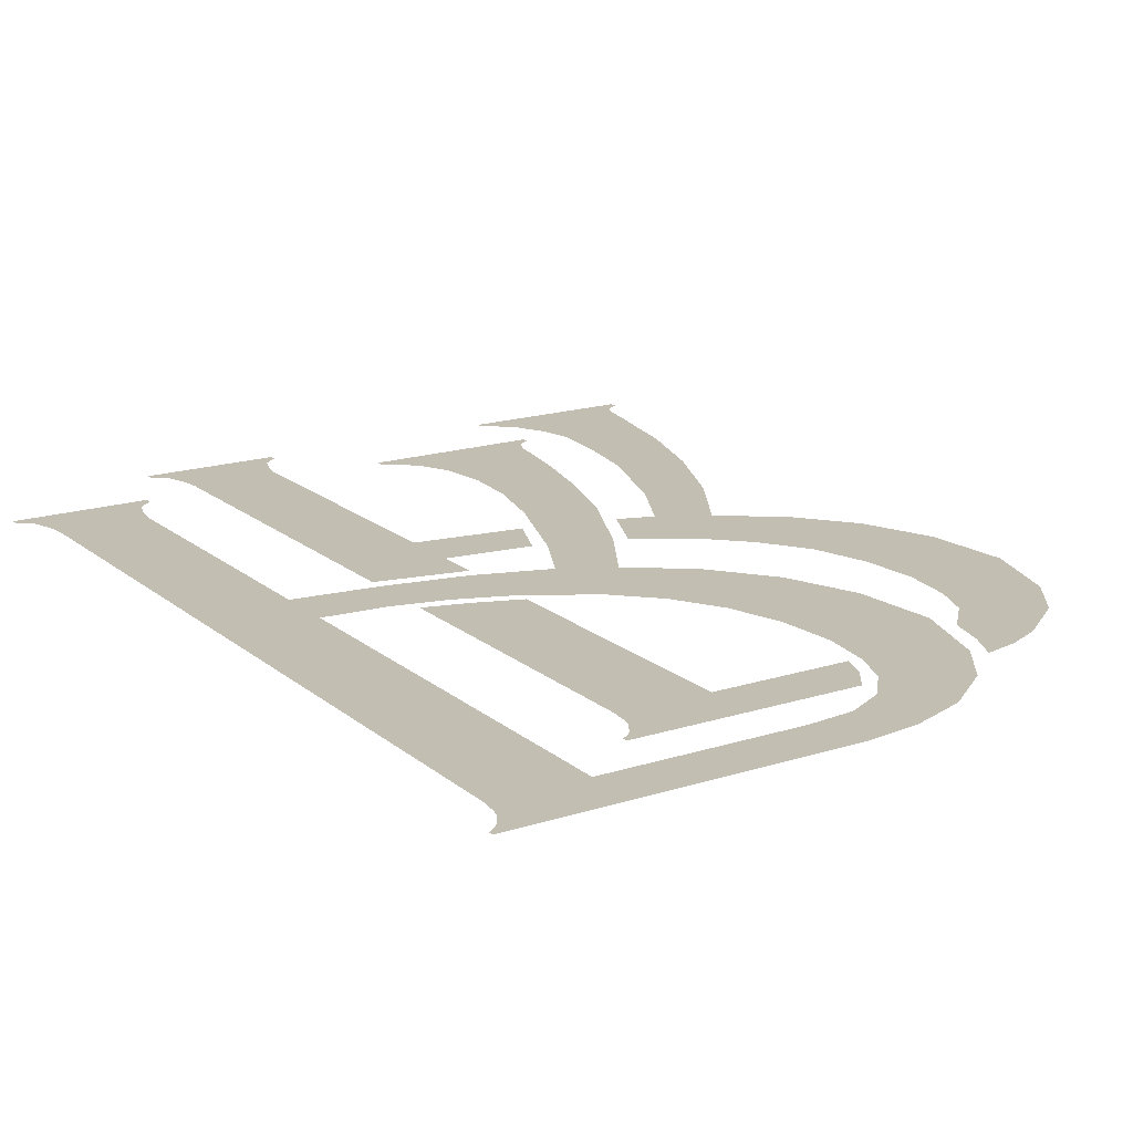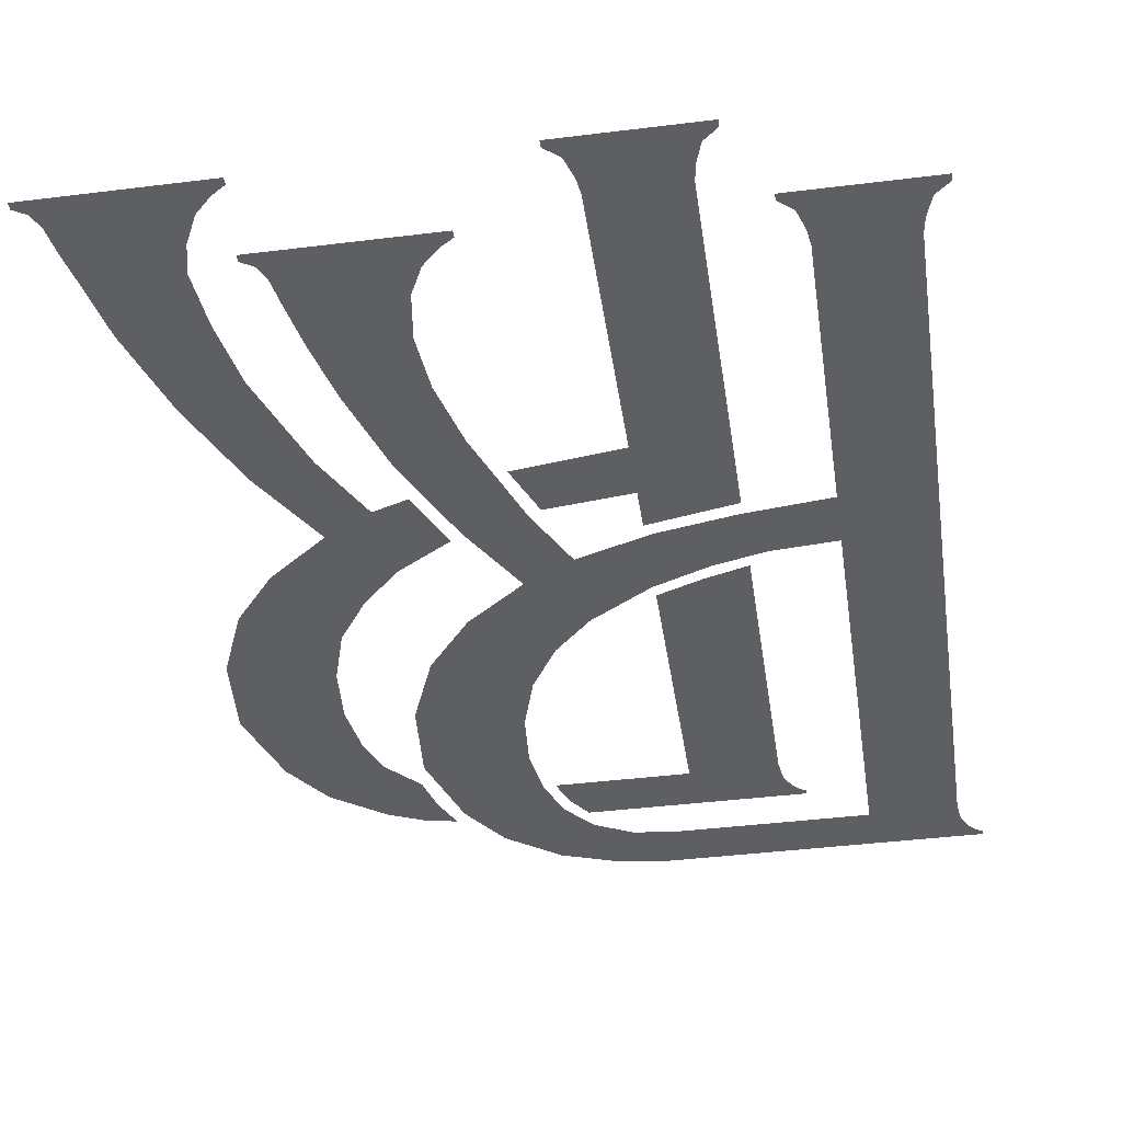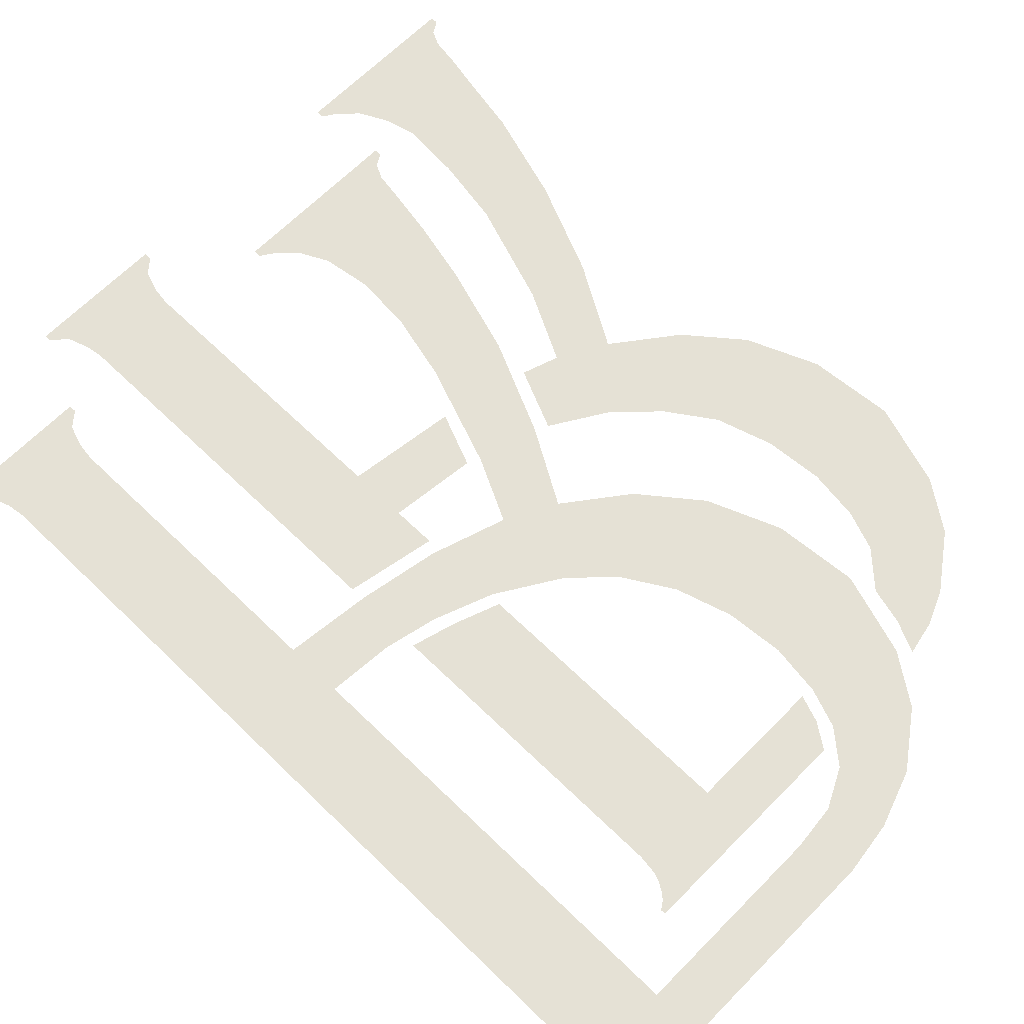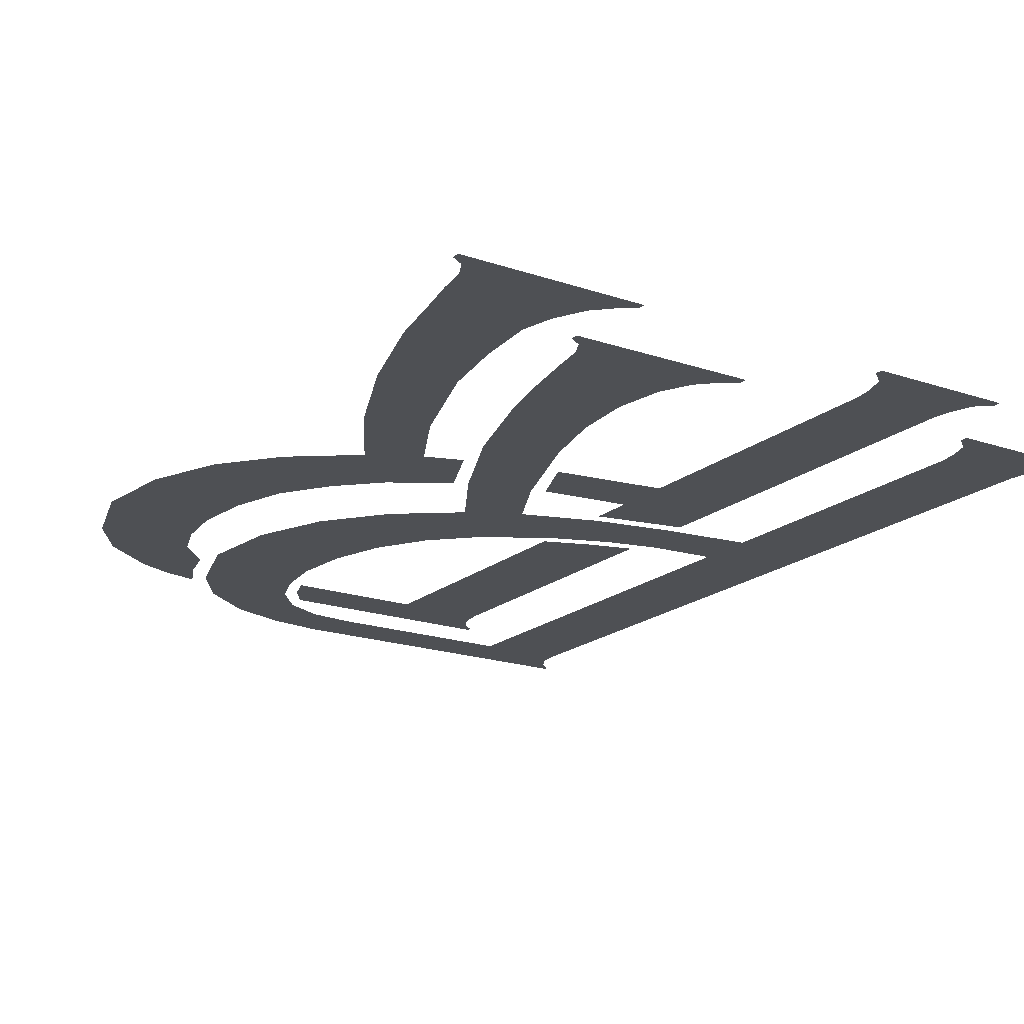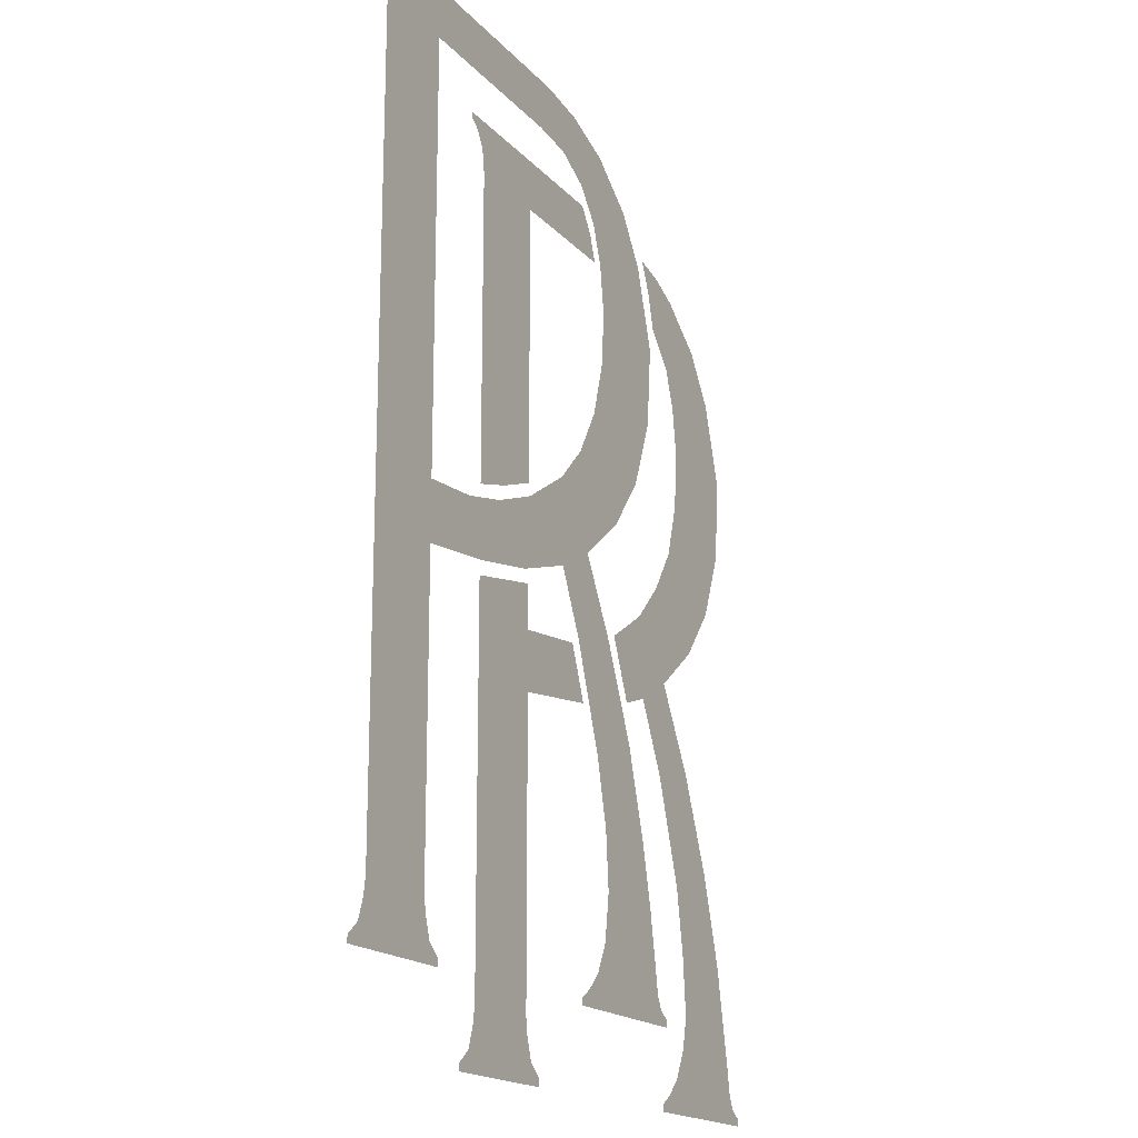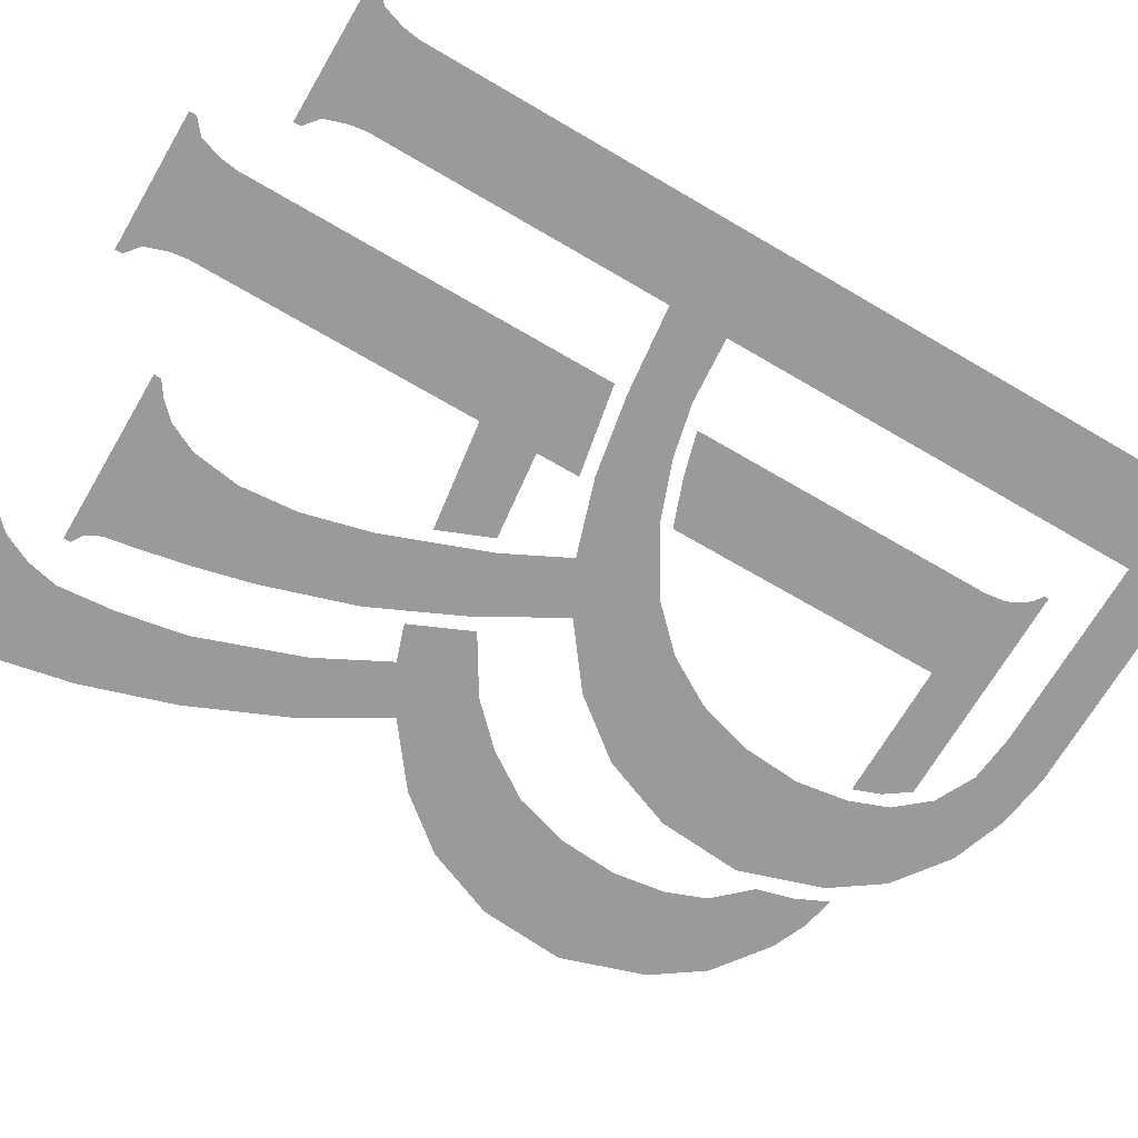
<metadata>
{"format":"obj","ext":"obj","renderer":"f3d","projection":"perspective","resolution":1024,"background":"white","views":[{"elev":17.5,"azim":-32.5,"up":"+Y"},{"elev":-41.6,"azim":-171.5,"up":"+Y"},{"elev":65.0,"azim":-45.6,"up":"+Y"},{"elev":-18.7,"azim":146.6,"up":"+Y"},{"elev":-17.6,"azim":-62.5,"up":"+Z"},{"elev":-69.2,"azim":-120.4,"up":"+Y"}]}
</metadata>
<code>
v -0.085 0 1
v -0.76 0 1
v -0.76 0 0.99
v -0.745 0 0.98
v -0.085 0 1
v -0.745 0 0.98
v -0.735 0 0.97
v -0.525 0 0.895
v -0.735 0 0.97
v -0.72 0 0.945
v -0.525 0 0.895
v -0.72 0 0.945
v -0.715 0 0.93
v -0.525 0 0.895
v -0.525 0 0.895
v -0.715 0 0.93
v -0.71 0 0.89
v -0.525 0 0.02
v -0.525 0 0.02
v -0.71 0 0.89
v -0.71 0 0
v -0.525 0 -0.1
v -0.525 0 -0.1
v -0.71 0 0
v -0.71 0 -0.715
v -0.525 0 -0.715
v -0.525 0 -0.715
v -0.71 0 -0.715
v -0.715 0 -0.75
v -0.52 0 -0.75
v -0.52 0 -0.75
v -0.715 0 -0.75
v -0.73 0 -0.795
v -0.505 0 -0.795
v -0.505 0 -0.795
v -0.73 0 -0.795
v -0.76 0 -0.82
v -0.475 0 -0.82
v -0.475 0 -0.82
v -0.76 0 -0.82
v -0.76 0 -0.835
v -0.475 0 -0.835
v -0.525 0 0.02
v -0.525 0 -0.1
v -0.345 0 -0.08
v -0.39 0 0.03
v -0.28 0 0.055
v -0.39 0 0.03
v -0.345 0 -0.08
v -0.18 0 -0.05
v -0.16 0 0.1
v -0.28 0 0.055
v -0.18 0 -0.05
v -0.025 0 0
v -0.03 0 0.18
v -0.16 0 0.1
v -0.025 0 0
v 0.08 0 0.055
v 0.05 0 0.26
v -0.03 0 0.18
v 0.08 0 0.055
v 0.205 0 0.15
v 0.11 0 0.36
v 0.05 0 0.26
v 0.205 0 0.15
v 0.3 0 0.27
v 0.145 0 0.475
v 0.11 0 0.36
v 0.3 0 0.27
v 0.36 0 0.42
v 0.155 0 0.595
v 0.145 0 0.475
v 0.36 0 0.42
v 0.375 0 0.595
v 0.14 0 0.7
v 0.155 0 0.595
v 0.375 0 0.595
v 0.32 0 0.765
v 0.11 0 0.78
v 0.14 0 0.7
v 0.32 0 0.765
v 0.25 0 0.865
v 0.055 0 0.845
v 0.11 0 0.78
v 0.25 0 0.865
v 0.14 0 0.945
v -0.025 0 0.885
v 0.055 0 0.845
v 0.14 0 0.945
v 0.025 0 0.985
v -0.12 0 0.895
v -0.025 0 0.885
v 0.025 0 0.985
v -0.085 0 1
v -0.085 0 1
v -0.525 0 0.895
v -0.12 0 0.895
v 0.08 0 0.055
v -0.025 0 0
v 0.04 0 -0.13
v 0.17 0 -0.1
v 0.17 0 -0.1
v 0.04 0 -0.13
v 0.12 0 -0.345
v 0.26 0 -0.295
v 0.26 0 -0.295
v 0.12 0 -0.345
v 0.155 0 -0.485
v 0.32 0 -0.485
v 0.32 0 -0.485
v 0.155 0 -0.485
v 0.165 0 -0.605
v 0.35 0 -0.61
v 0.35 0 -0.61
v 0.165 0 -0.605
v 0.15 0 -0.705
v 0.37 0 -0.715
v 0.37 0 -0.715
v 0.15 0 -0.705
v 0.12 0 -0.765
v 0.38 0 -0.775
v 0.38 0 -0.775
v 0.12 0 -0.765
v 0.085 0 -0.8
v 0.395 0 -0.805
v 0.395 0 -0.805
v 0.085 0 -0.8
v 0.055 0 -0.82
v 0.42 0 -0.82
v 0.42 0 -0.82
v 0.055 0 -0.82
v 0.055 0 -0.835
v 0.42 0 -0.835
v -0.375 0 0.77
v -0.36 0 0.745
v -0.165 0 0.695
v 0.115 0 0.695
v -0.36 0 0.745
v -0.355 0 0.73
v -0.165 0 0.695
v -0.165 0 0.695
v -0.355 0 0.73
v -0.35 0 0.69
v -0.165 0 0.125
v -0.165 0 -0.285
v -0.165 0 -0.165
v -0.35 0 -0.11
v -0.35 0 -0.88
v -0.165 0 -0.88
v -0.165 0 -0.285
v -0.35 0 -0.88
v -0.355 0 -0.915
v -0.16 0 -0.915
v -0.165 0 -0.88
v -0.355 0 -0.915
v -0.37 0 -0.96
v -0.145 0 -0.96
v -0.16 0 -0.915
v -0.37 0 -0.96
v -0.4 0 -0.985
v -0.115 0 -0.985
v -0.145 0 -0.96
v -0.4 0 -0.985
v -0.4 0 -1
v -0.115 0 -0.985
v -0.4 0 -1
v -0.115 0 -1
v -0.165 0 -0.165
v -0.165 0 -0.285
v 0.06 0 -0.255
v 0.015 0 -0.145
v 0.31 0 -0.015
v 0.195 0 -0.085
v 0.325 0 -0.185
v 0.425 0 -0.13
v 0.39 0 0.065
v 0.31 0 -0.015
v 0.425 0 -0.13
v 0.55 0 -0.035
v 0.455 0 0.16
v 0.39 0 0.065
v 0.55 0 -0.035
v 0.64 0 0.075
v 0.49 0 0.275
v 0.455 0 0.16
v 0.64 0 0.075
v 0.7 0 0.22
v 0.5 0 0.395
v 0.49 0 0.275
v 0.7 0 0.22
v 0.715 0 0.395
v 0.485 0 0.5
v 0.5 0 0.395
v 0.715 0 0.395
v 0.66 0 0.565
v 0.455 0 0.58
v 0.485 0 0.5
v 0.66 0 0.565
v 0.59 0 0.665
v 0.39 0 0.65
v 0.455 0 0.58
v 0.59 0 0.665
v 0.48 0 0.745
v 0.425 0 -0.13
v 0.325 0 -0.185
v 0.4 0 -0.33
v 0.525 0 -0.3
v 0.525 0 -0.3
v 0.4 0 -0.33
v 0.475 0 -0.545
v 0.61 0 -0.495
v 0.61 0 -0.495
v 0.475 0 -0.545
v 0.5 0 -0.685
v 0.67 0 -0.685
v 0.67 0 -0.685
v 0.5 0 -0.685
v 0.51 0 -0.805
v 0.695 0 -0.81
v 0.695 0 -0.81
v 0.51 0 -0.805
v 0.495 0 -0.87
v 0.71 0 -0.88
v 0.71 0 -0.88
v 0.495 0 -0.87
v 0.465 0 -0.93
v 0.72 0 -0.94
v 0.72 0 -0.94
v 0.465 0 -0.93
v 0.43 0 -0.965
v 0.735 0 -0.97
v 0.735 0 -0.97
v 0.43 0 -0.965
v 0.4 0 -0.985
v 0.76 0 -0.985
v 0.76 0 -0.985
v 0.4 0 -0.985
v 0.4 0 -1
v 0.76 0 -1
v 0.06 0 0.8
v -0.4 0 0.8
v -0.4 0 0.79
v 0.095 0 0.75
v -0.4 0 0.79
v -0.385 0 0.78
v 0.095 0 0.75
v 0.095 0 0.75
v -0.385 0 0.78
v -0.375 0 0.77
v 0.115 0 0.695
v 0.37 0 0.725
v 0.39 0 0.65
v 0.48 0 0.745
v 0.41 0 0.775
v 0.34 0 0.79
v 0.37 0 0.725
v 0.41 0 0.775
v -0.26 0 0.09
v -0.165 0 0.125
v -0.35 0 0.69
v -0.35 0 0.065
v 0.195 0 -0.085
v 0.25 0 -0.21
v 0.325 0 -0.185
v -0.165 0 -0.075
v -0.35 0 -0.11
v -0.165 0 -0.165
g mesh18957
f 1 2 3
f 3 4 1
f 5 6 7
f 7 8 5
f 9 10 11
f 12 13 14
f 15 16 17
f 17 18 15
f 19 20 21
f 21 22 19
f 23 24 25
f 25 26 23
f 27 28 29
f 29 30 27
f 31 32 33
f 33 34 31
f 35 36 37
f 37 38 35
f 39 40 41
f 41 42 39
f 43 44 45
f 45 46 43
f 47 48 49
f 49 50 47
f 51 52 53
f 53 54 51
f 55 56 57
f 57 58 55
f 59 60 61
f 61 62 59
f 63 64 65
f 65 66 63
f 67 68 69
f 69 70 67
f 71 72 73
f 73 74 71
f 75 76 77
f 77 78 75
f 79 80 81
f 81 82 79
f 83 84 85
f 85 86 83
f 87 88 89
f 89 90 87
f 91 92 93
f 93 94 91
f 95 96 97
f 98 99 100
f 100 101 98
f 102 103 104
f 104 105 102
f 106 107 108
f 108 109 106
f 110 111 112
f 112 113 110
f 114 115 116
f 116 117 114
f 118 119 120
f 120 121 118
f 122 123 124
f 124 125 122
f 126 127 128
f 128 129 126
f 130 131 132
f 132 133 130
f 134 135 136
f 136 137 134
f 138 139 140
f 141 142 143
f 143 144 141
f 145 146 147
f 147 148 145
f 149 150 151
f 151 152 149
f 153 154 155
f 155 156 153
f 157 158 159
f 159 160 157
f 161 162 163
f 163 164 161
f 165 166 167
f 168 169 170
f 170 171 168
f 172 173 174
f 174 175 172
f 176 177 178
f 178 179 176
f 180 181 182
f 182 183 180
f 184 185 186
f 186 187 184
f 188 189 190
f 190 191 188
f 192 193 194
f 194 195 192
f 196 197 198
f 198 199 196
f 200 201 202
f 202 203 200
f 204 205 206
f 206 207 204
f 208 209 210
f 210 211 208
f 212 213 214
f 214 215 212
f 216 217 218
f 218 219 216
f 220 221 222
f 222 223 220
f 224 225 226
f 226 227 224
f 228 229 230
f 230 231 228
f 232 233 234
f 234 235 232
f 236 237 238
f 238 239 236
f 240 241 242
f 242 243 240
f 244 245 246
f 247 248 249
f 249 250 247
f 251 252 253
f 253 254 251
f 255 256 257
f 258 259 260
f 260 261 258
f 262 263 264
f 265 266 267

</code>
